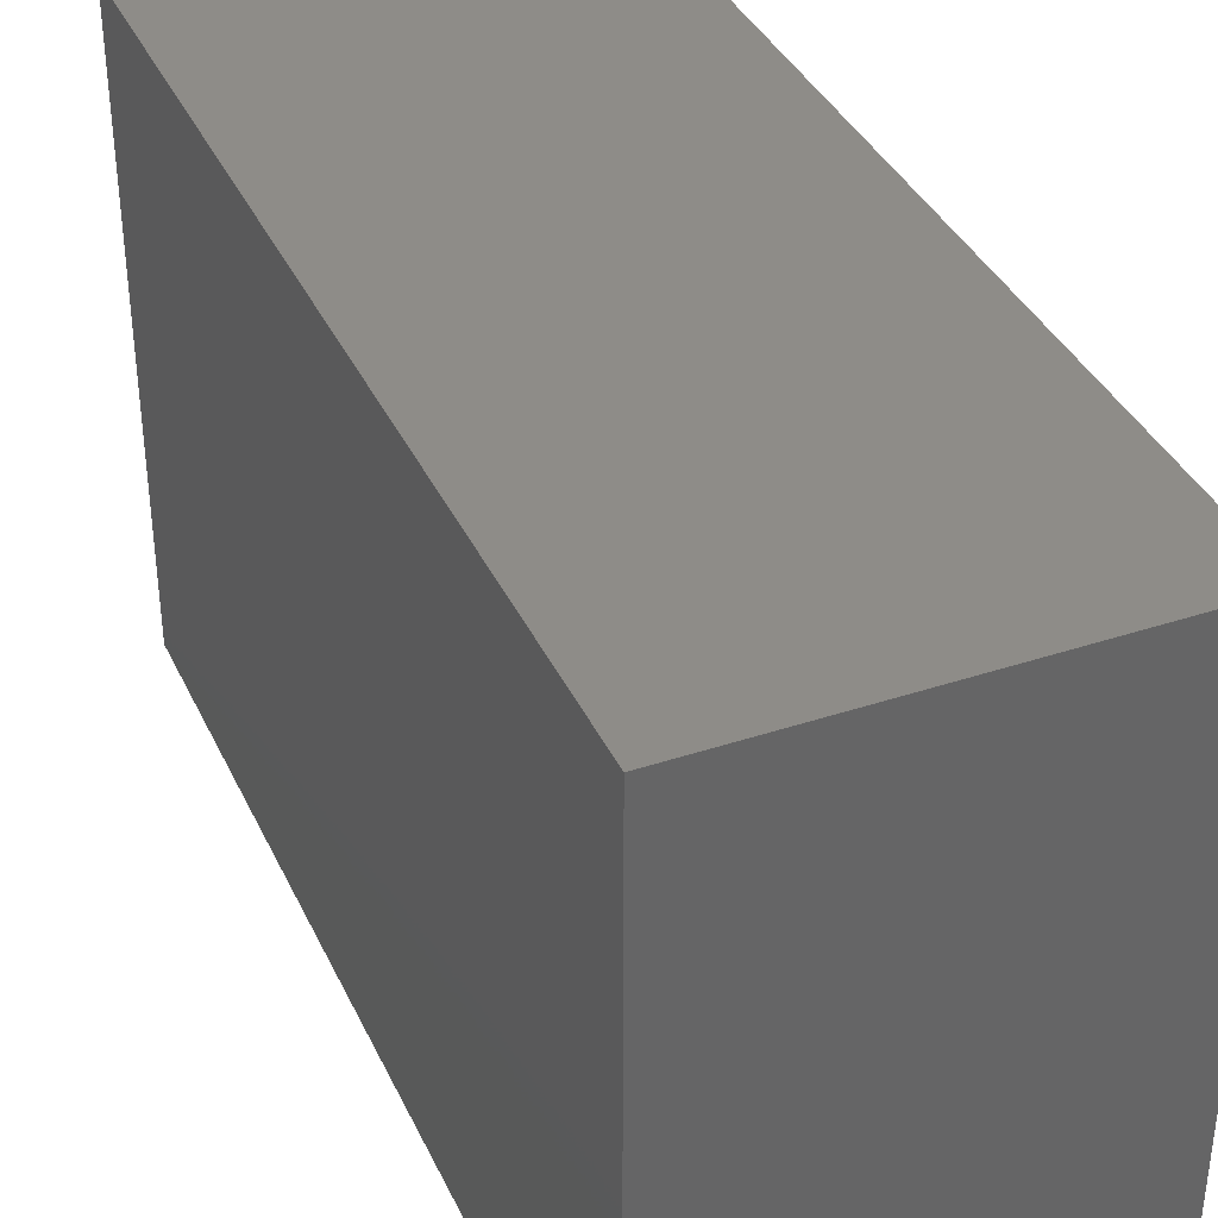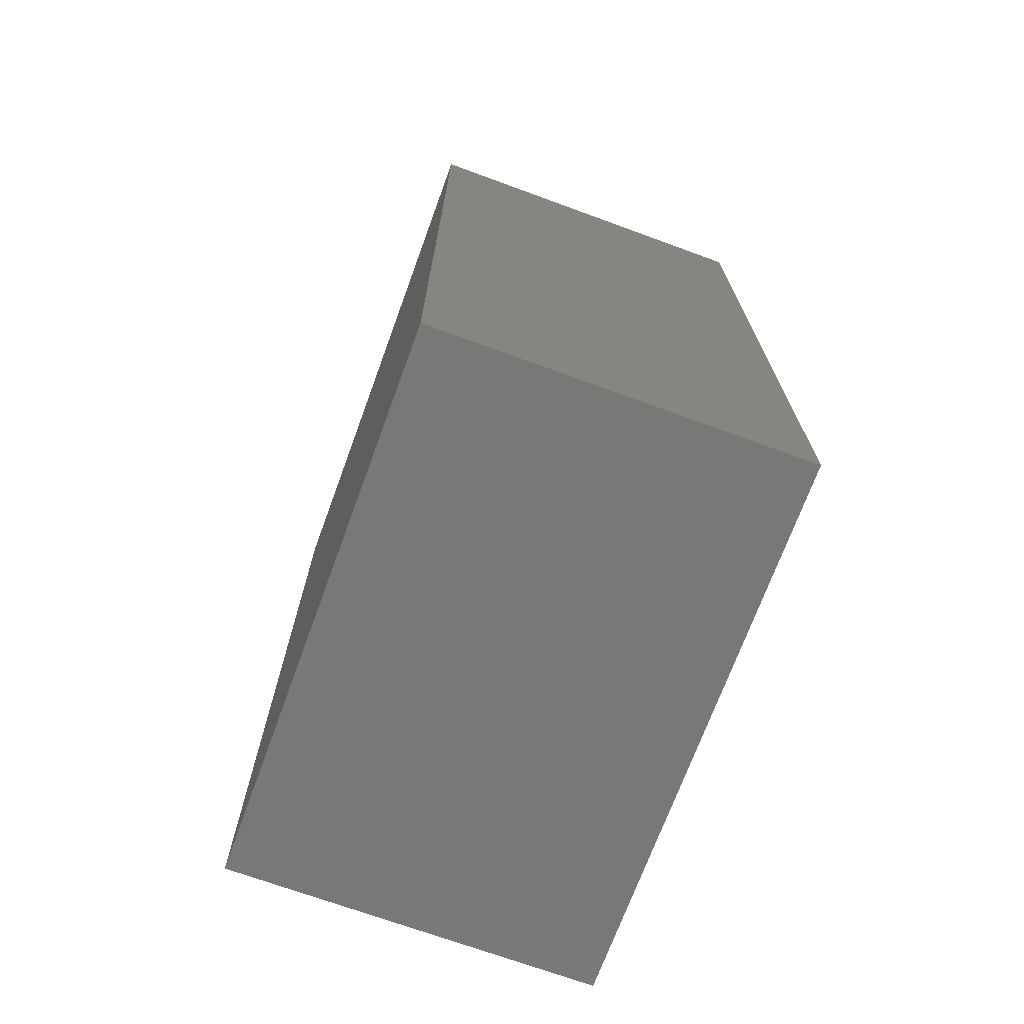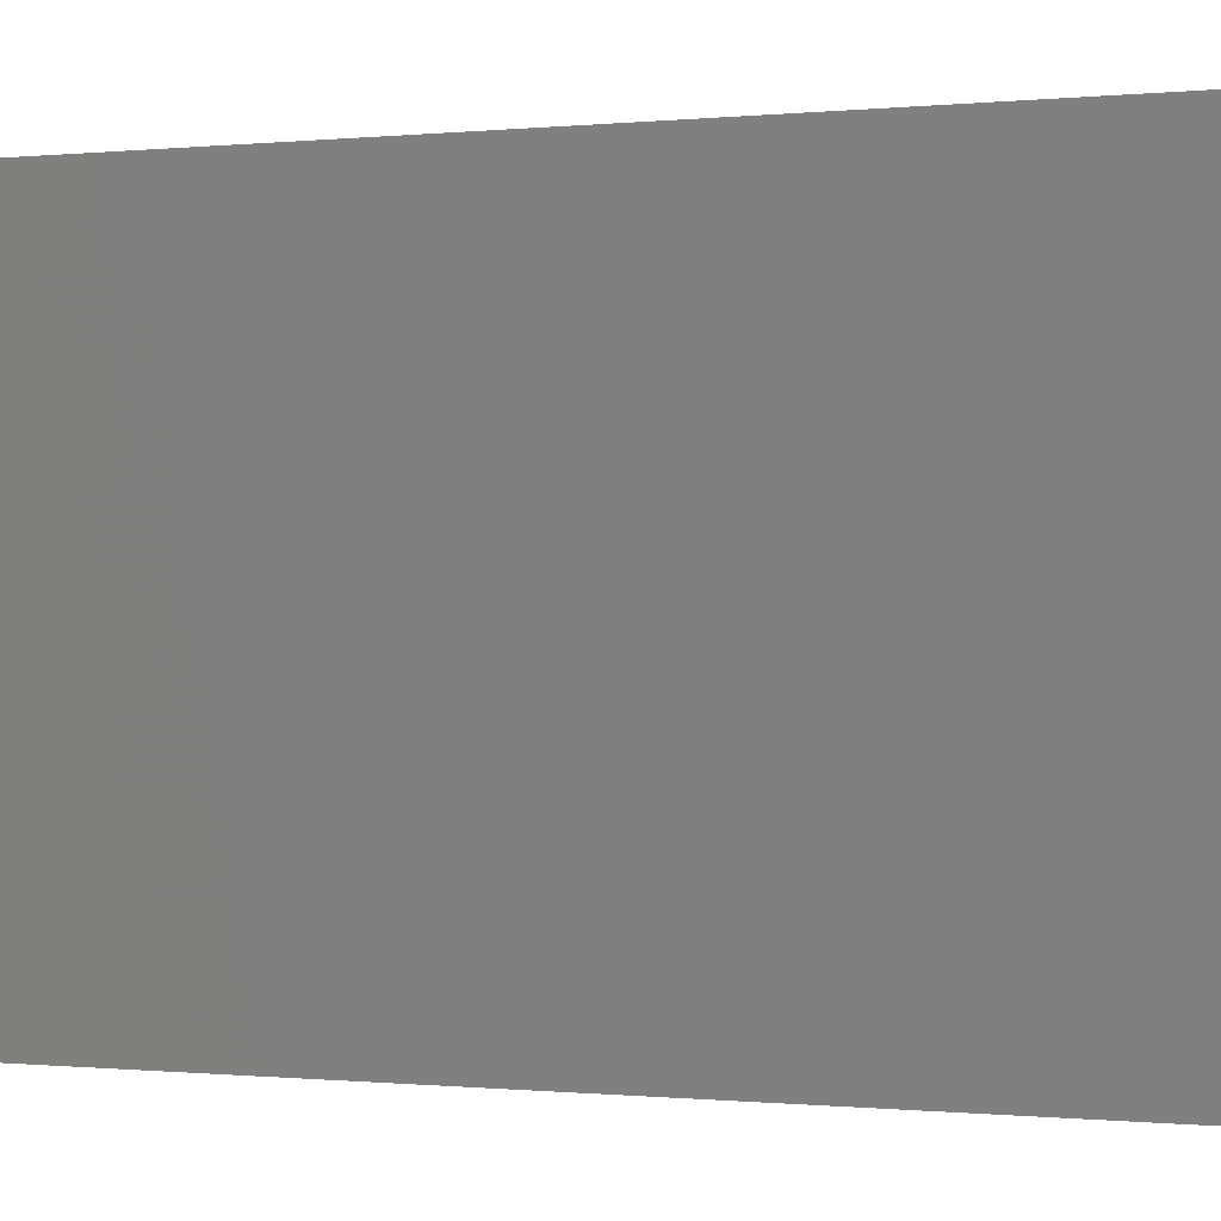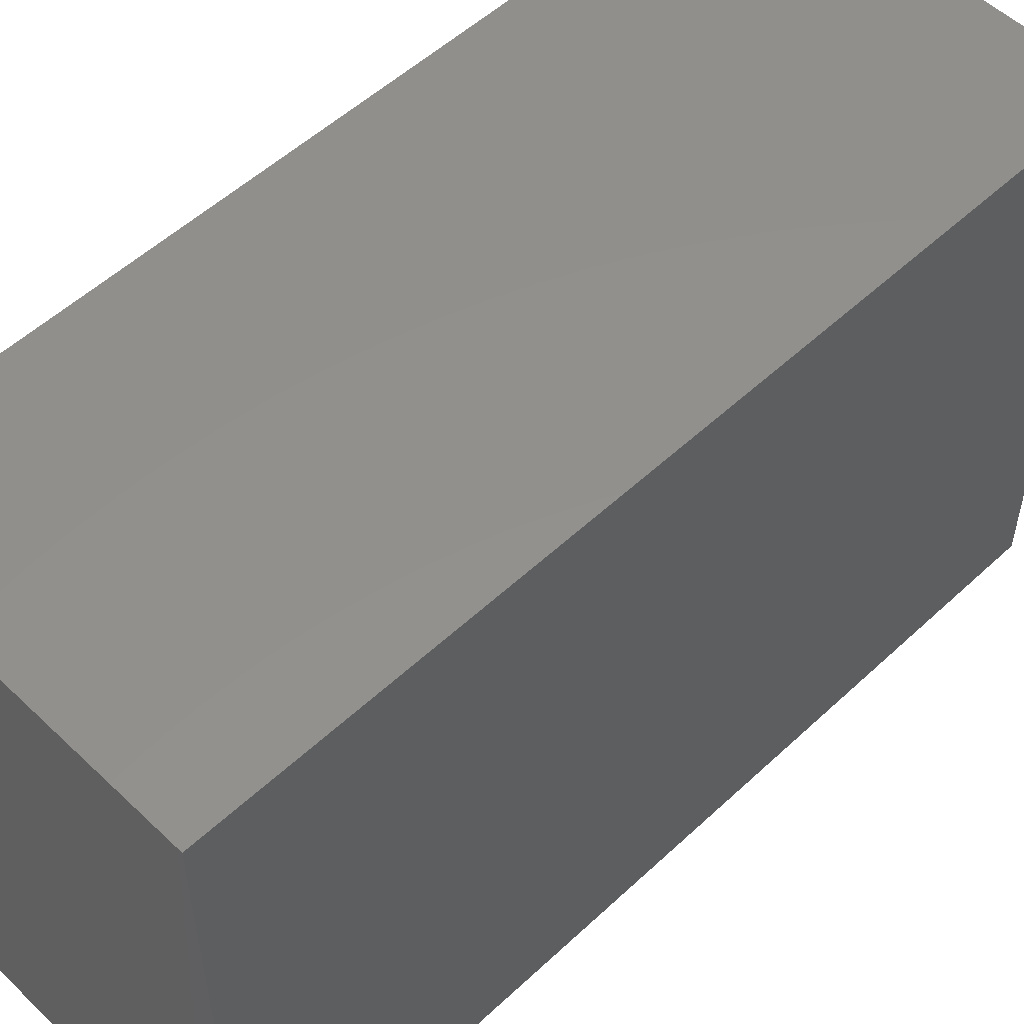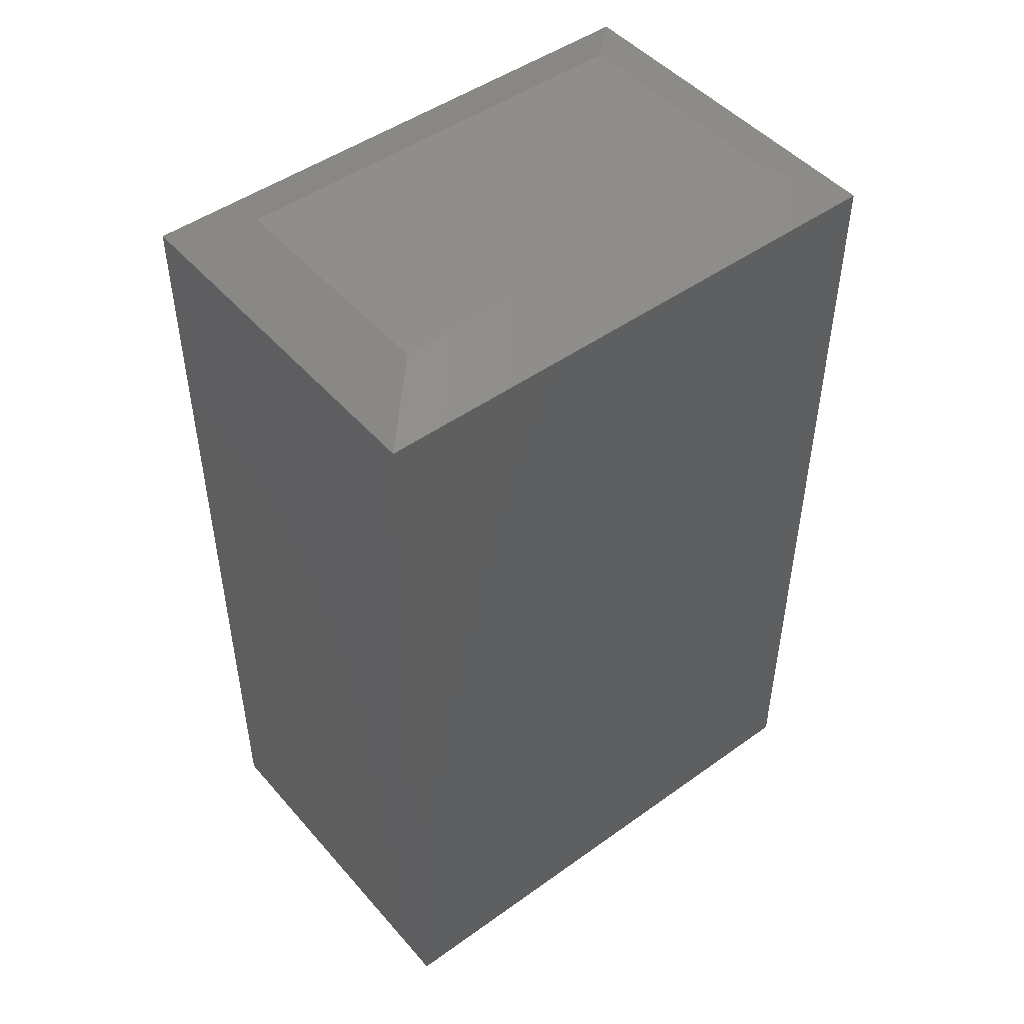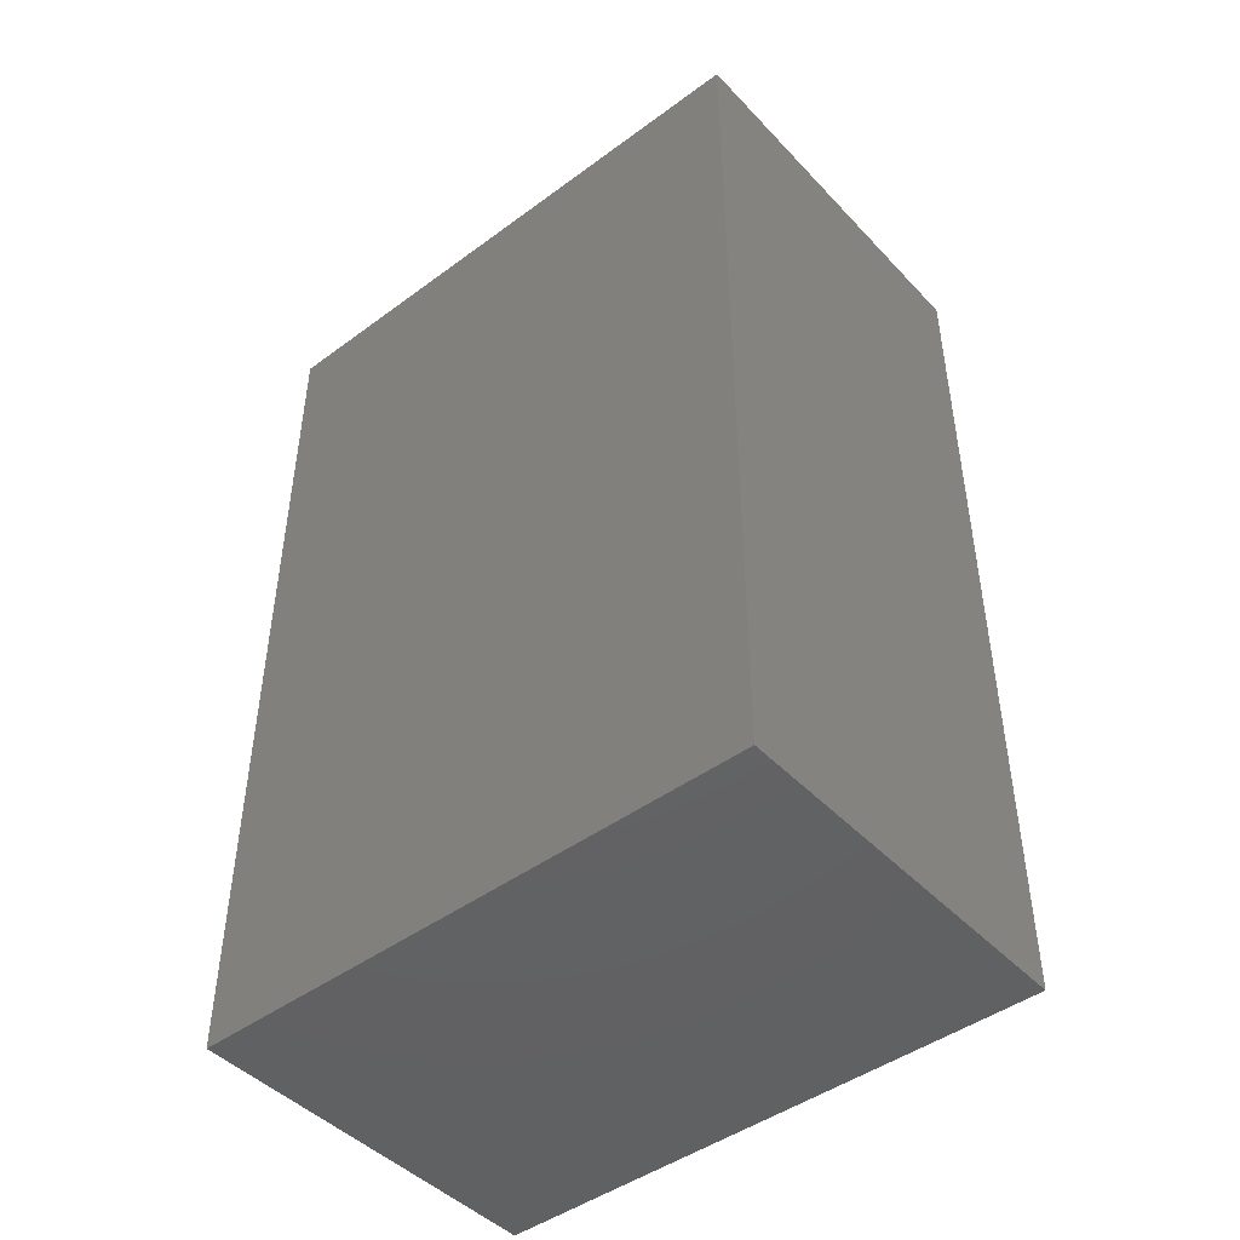
<metadata>
{"format":"stl","ext":"stl","renderer":"f3d","projection":"perspective","resolution":1024,"background":"white","views":[{"elev":37.5,"azim":157.0,"up":"+Y"},{"elev":-71.1,"azim":-20.1,"up":"+Z"},{"elev":-0.3,"azim":111.0,"up":"+Y"},{"elev":53.8,"azim":-134.7,"up":"+Y"},{"elev":47.8,"azim":-128.8,"up":"+Z"},{"elev":-45.7,"azim":-49.8,"up":"+Z"}]}
</metadata>
<code>
# stl→obj: 12 verts, 20 faces
v -0.1016 -0.04688 0.75
v 0.09474 -0.04688 0.75
v -0.1016 0.3047 0.75
v 0.09474 0.3047 0.75
v -0.1562 0.3594 0
v -0.1562 -0.1016 0
v -0.1562 0.3594 0.7266
v -0.1562 -0.1016 0.7266
v 0.1494 0.3594 0
v 0.1494 0.3594 0.7266
v 0.1494 -0.1016 0
v 0.1494 -0.1016 0.7266
f 1 2 3
f 3 2 4
f 5 6 7
f 7 6 8
f 9 5 10
f 10 5 7
f 11 9 12
f 12 9 10
f 6 11 8
f 8 11 12
f 10 7 4
f 4 7 3
f 12 10 2
f 2 10 4
f 8 12 1
f 1 12 2
f 7 8 3
f 3 8 1
f 6 5 11
f 11 5 9

</code>
